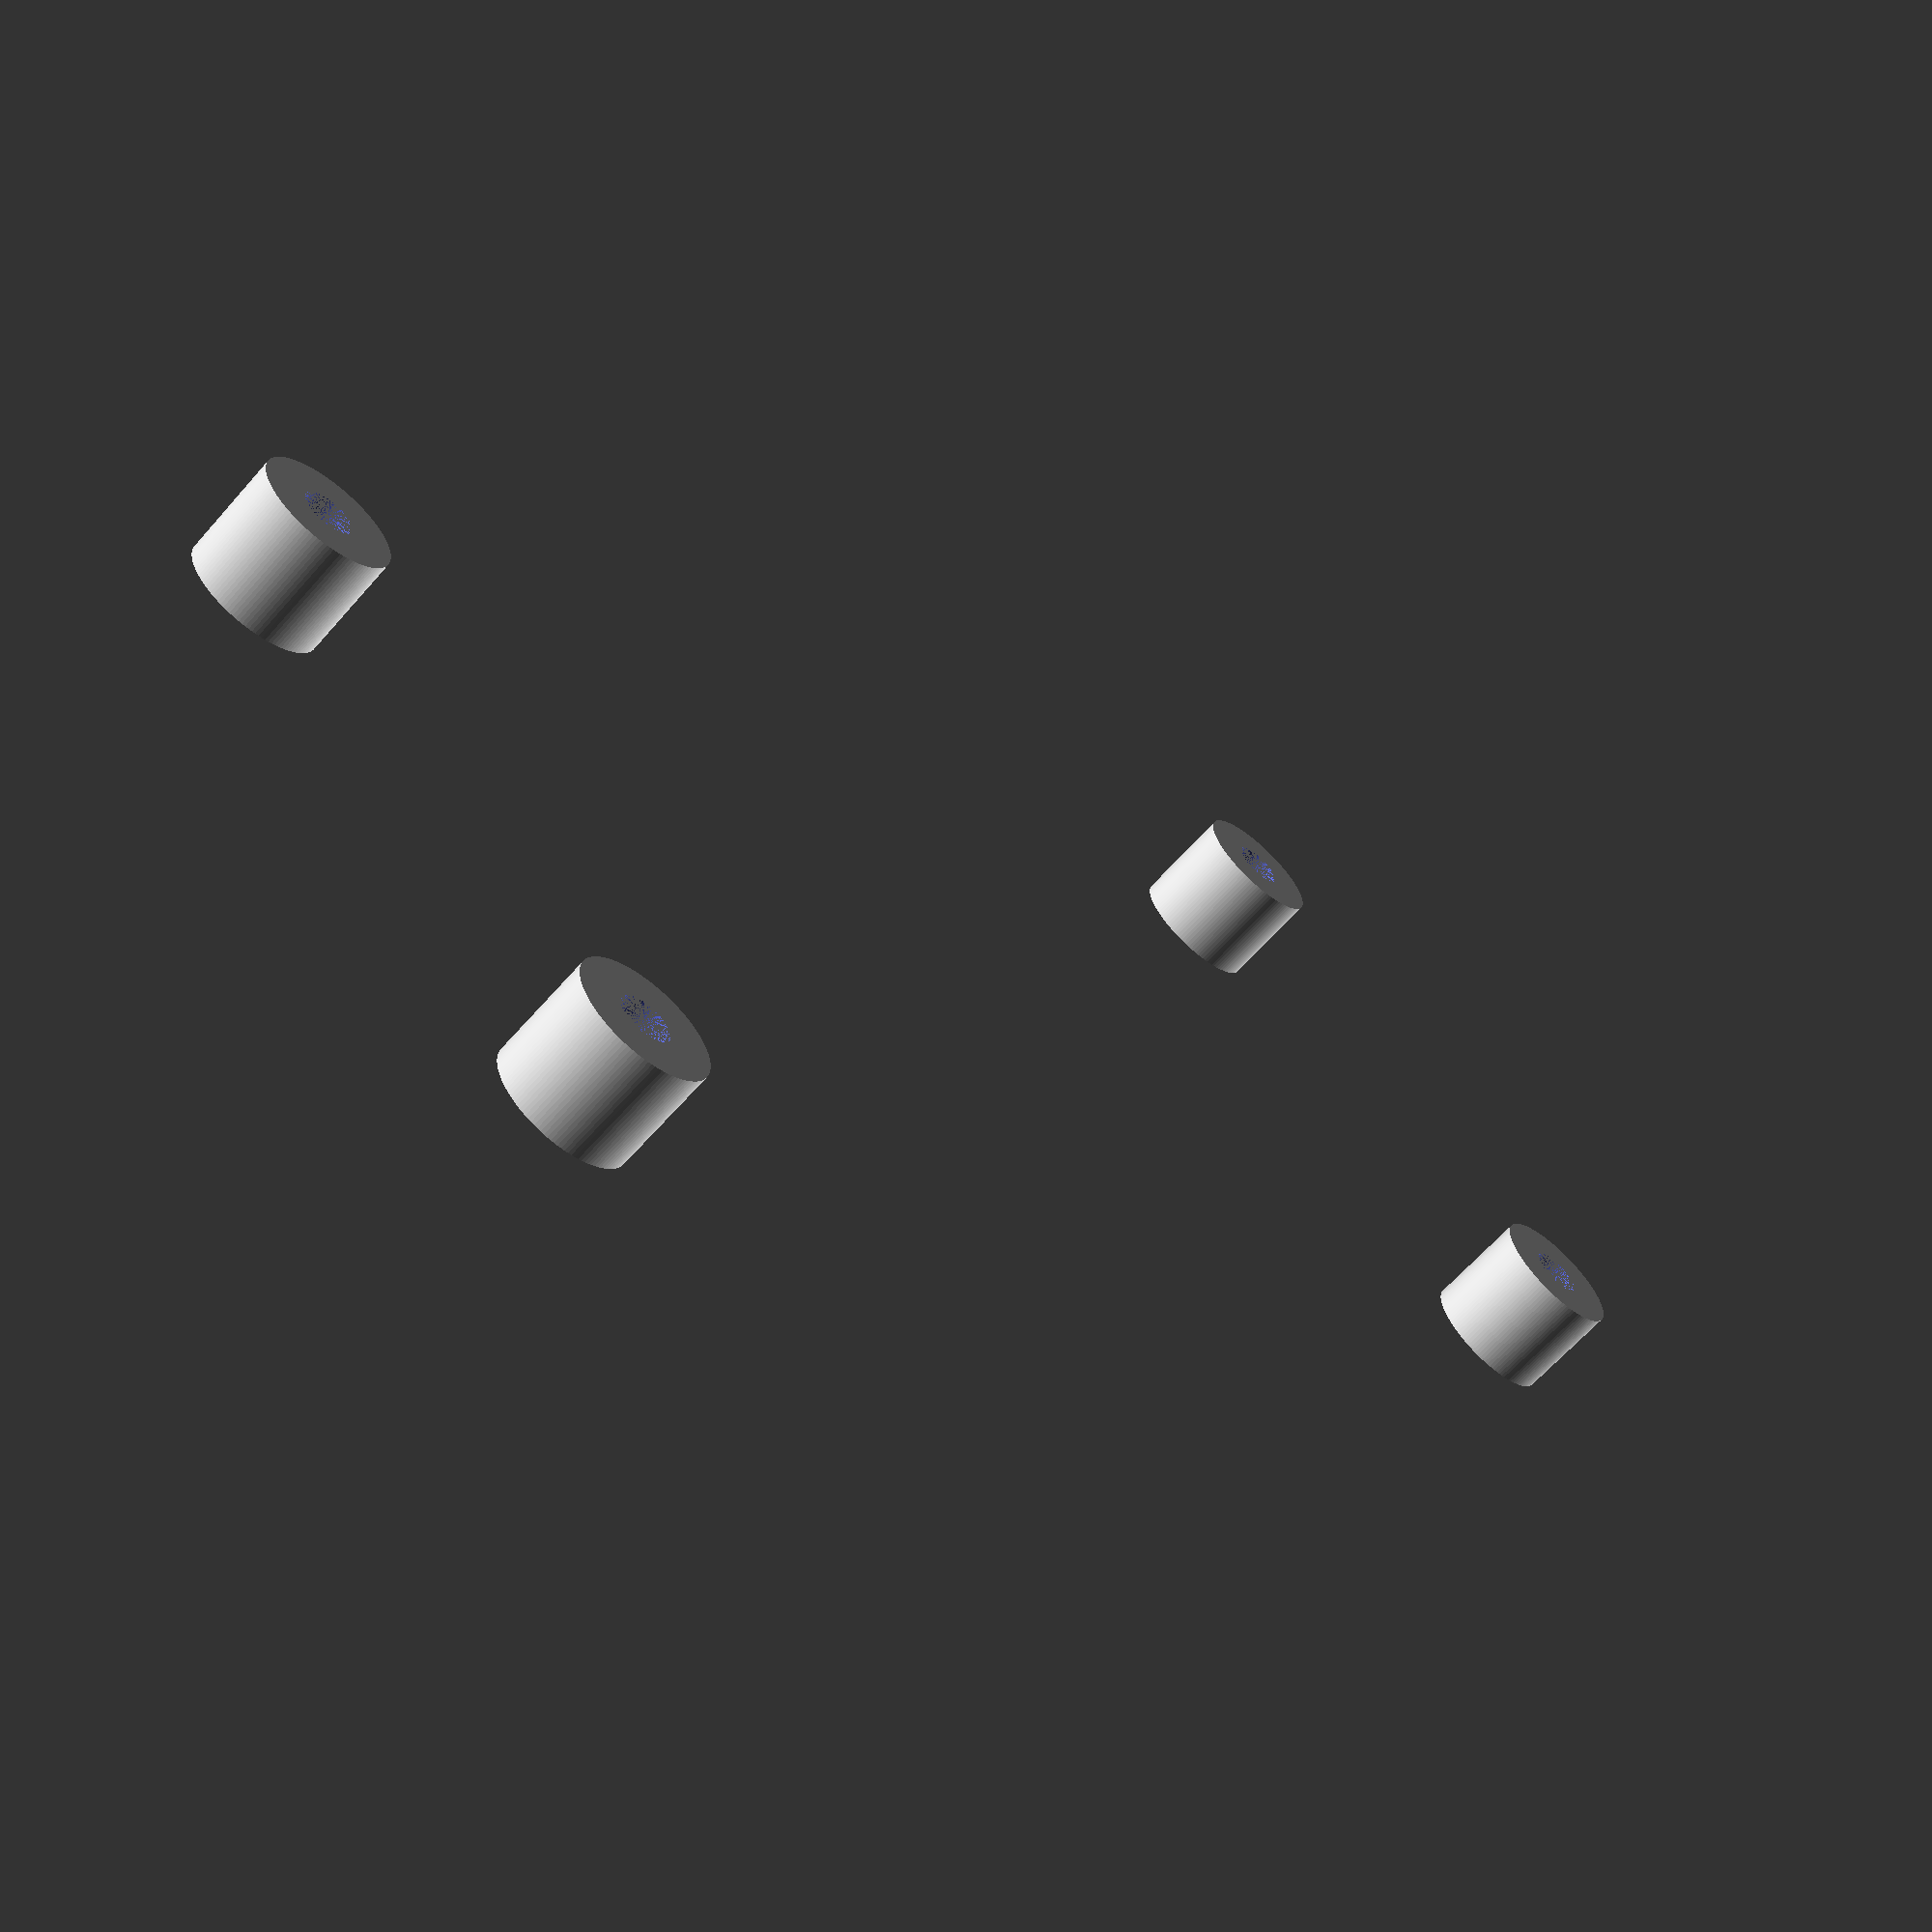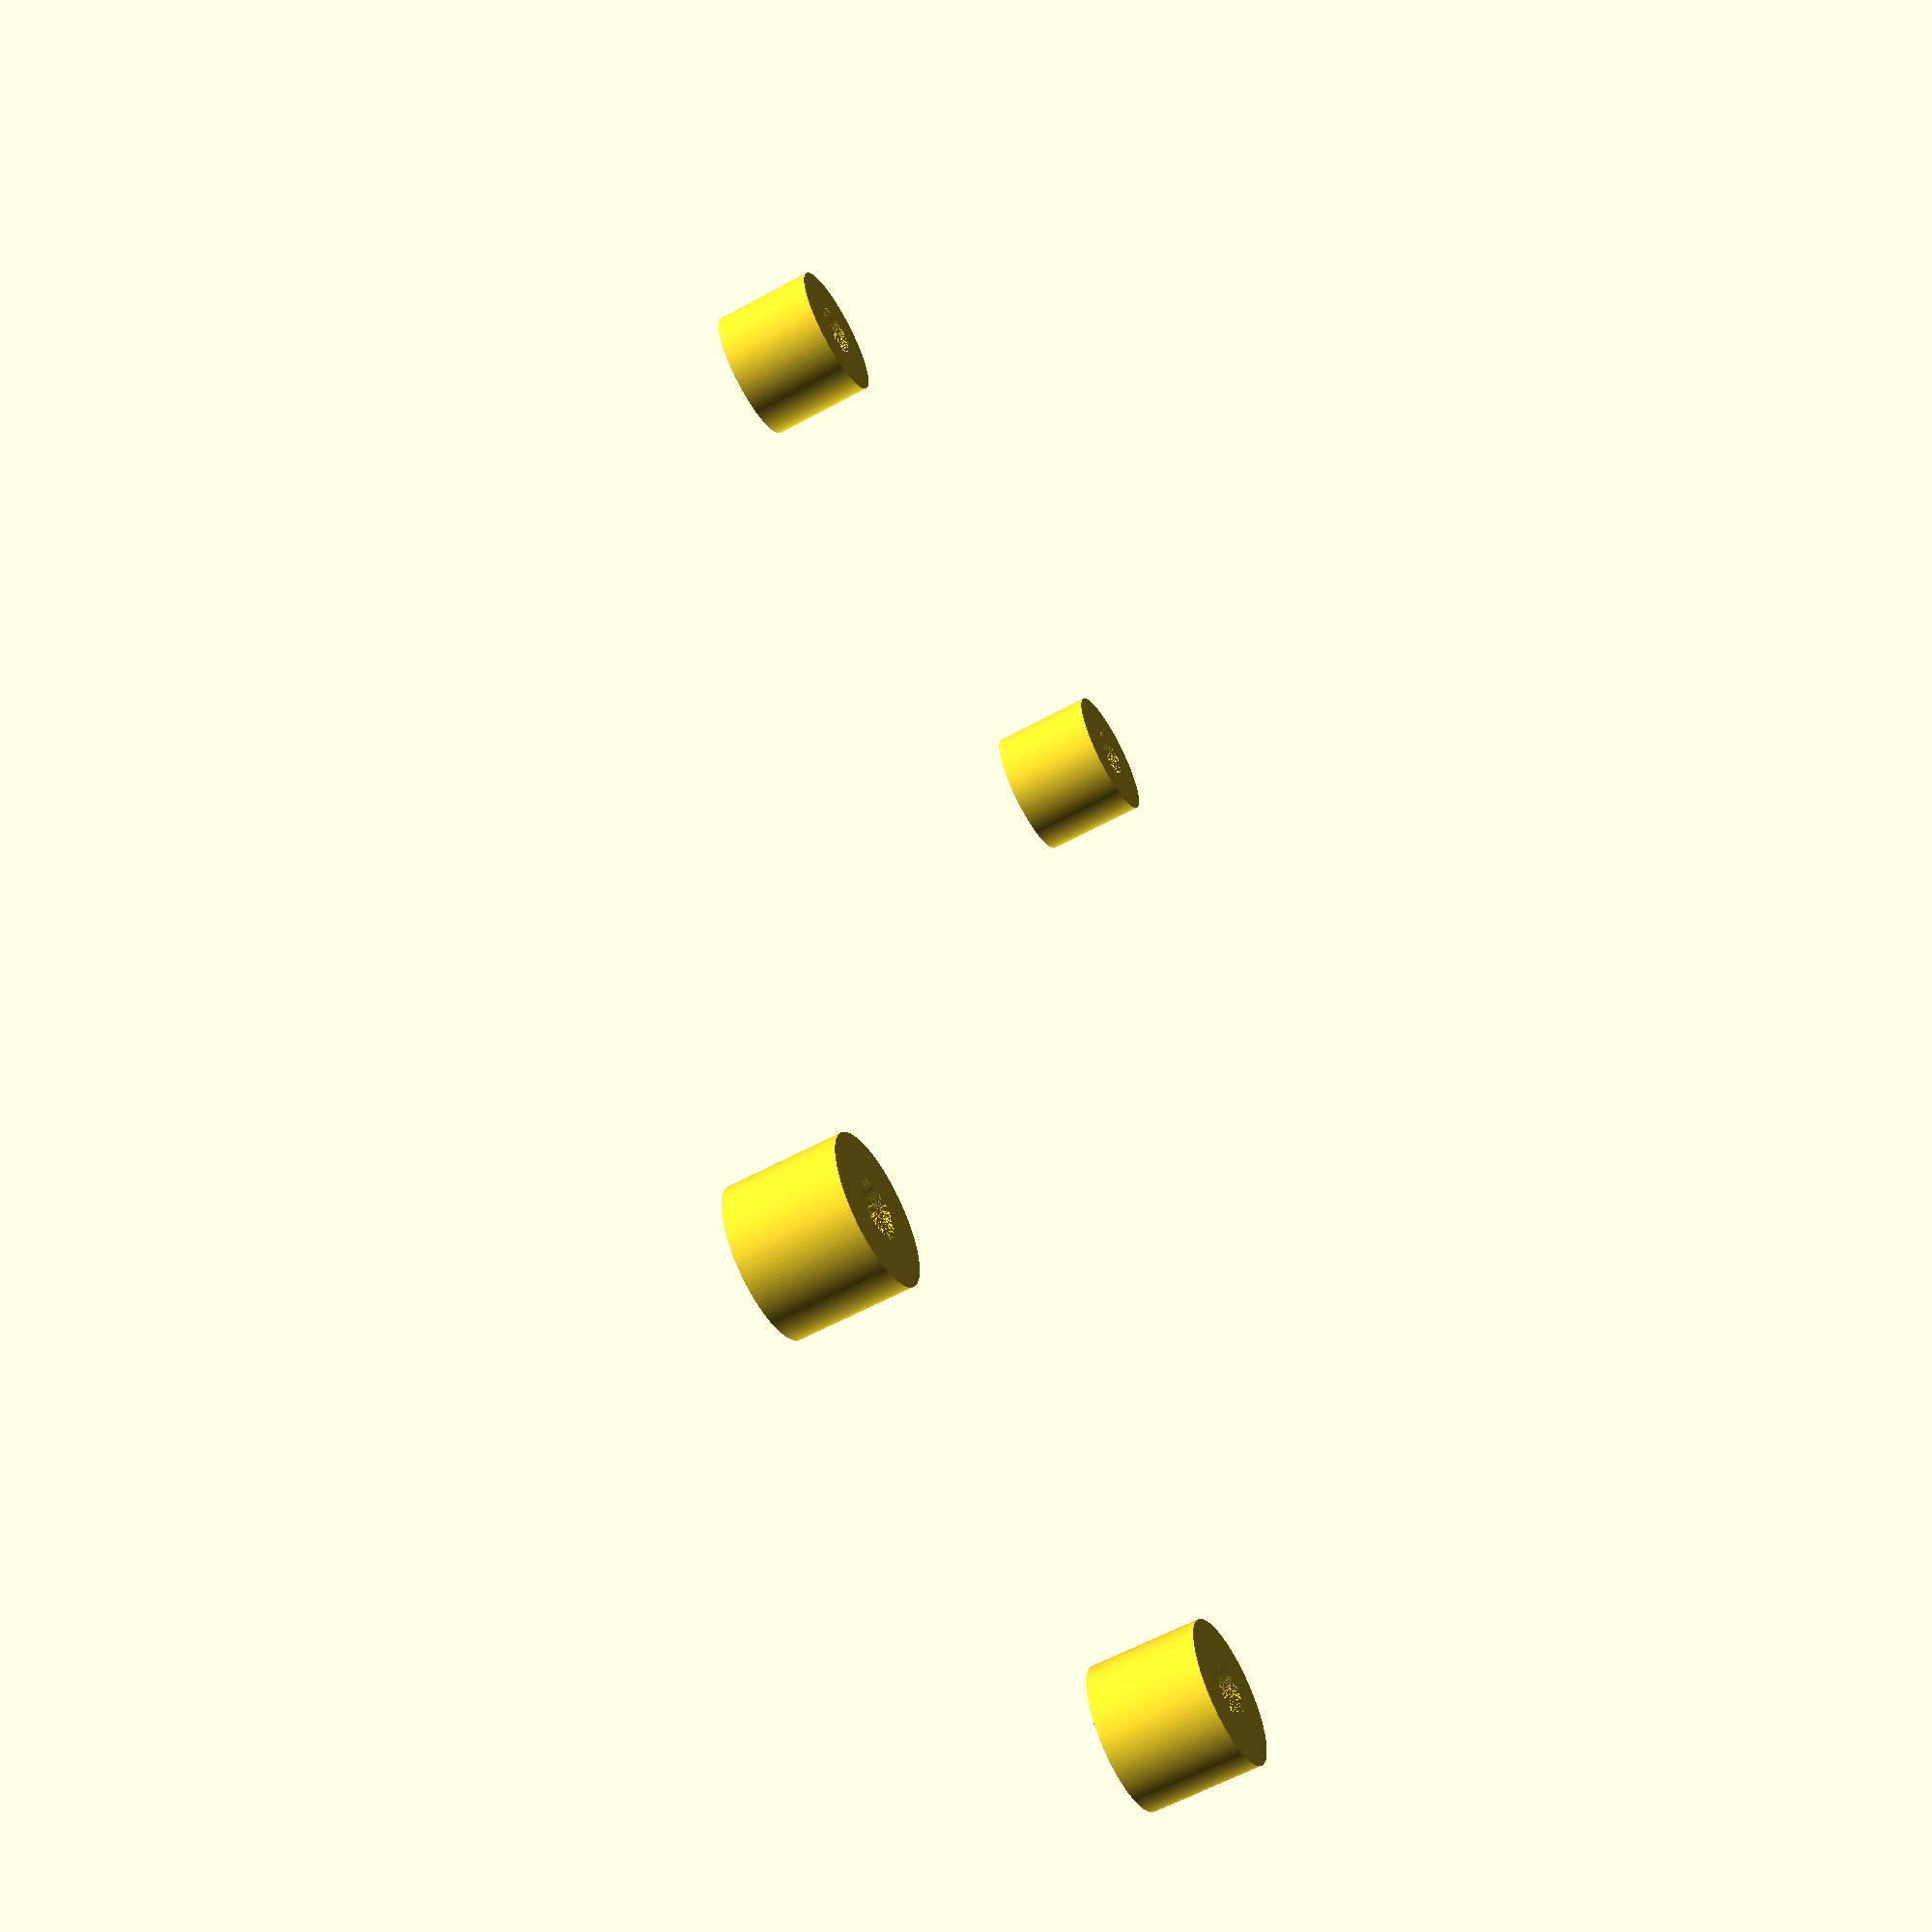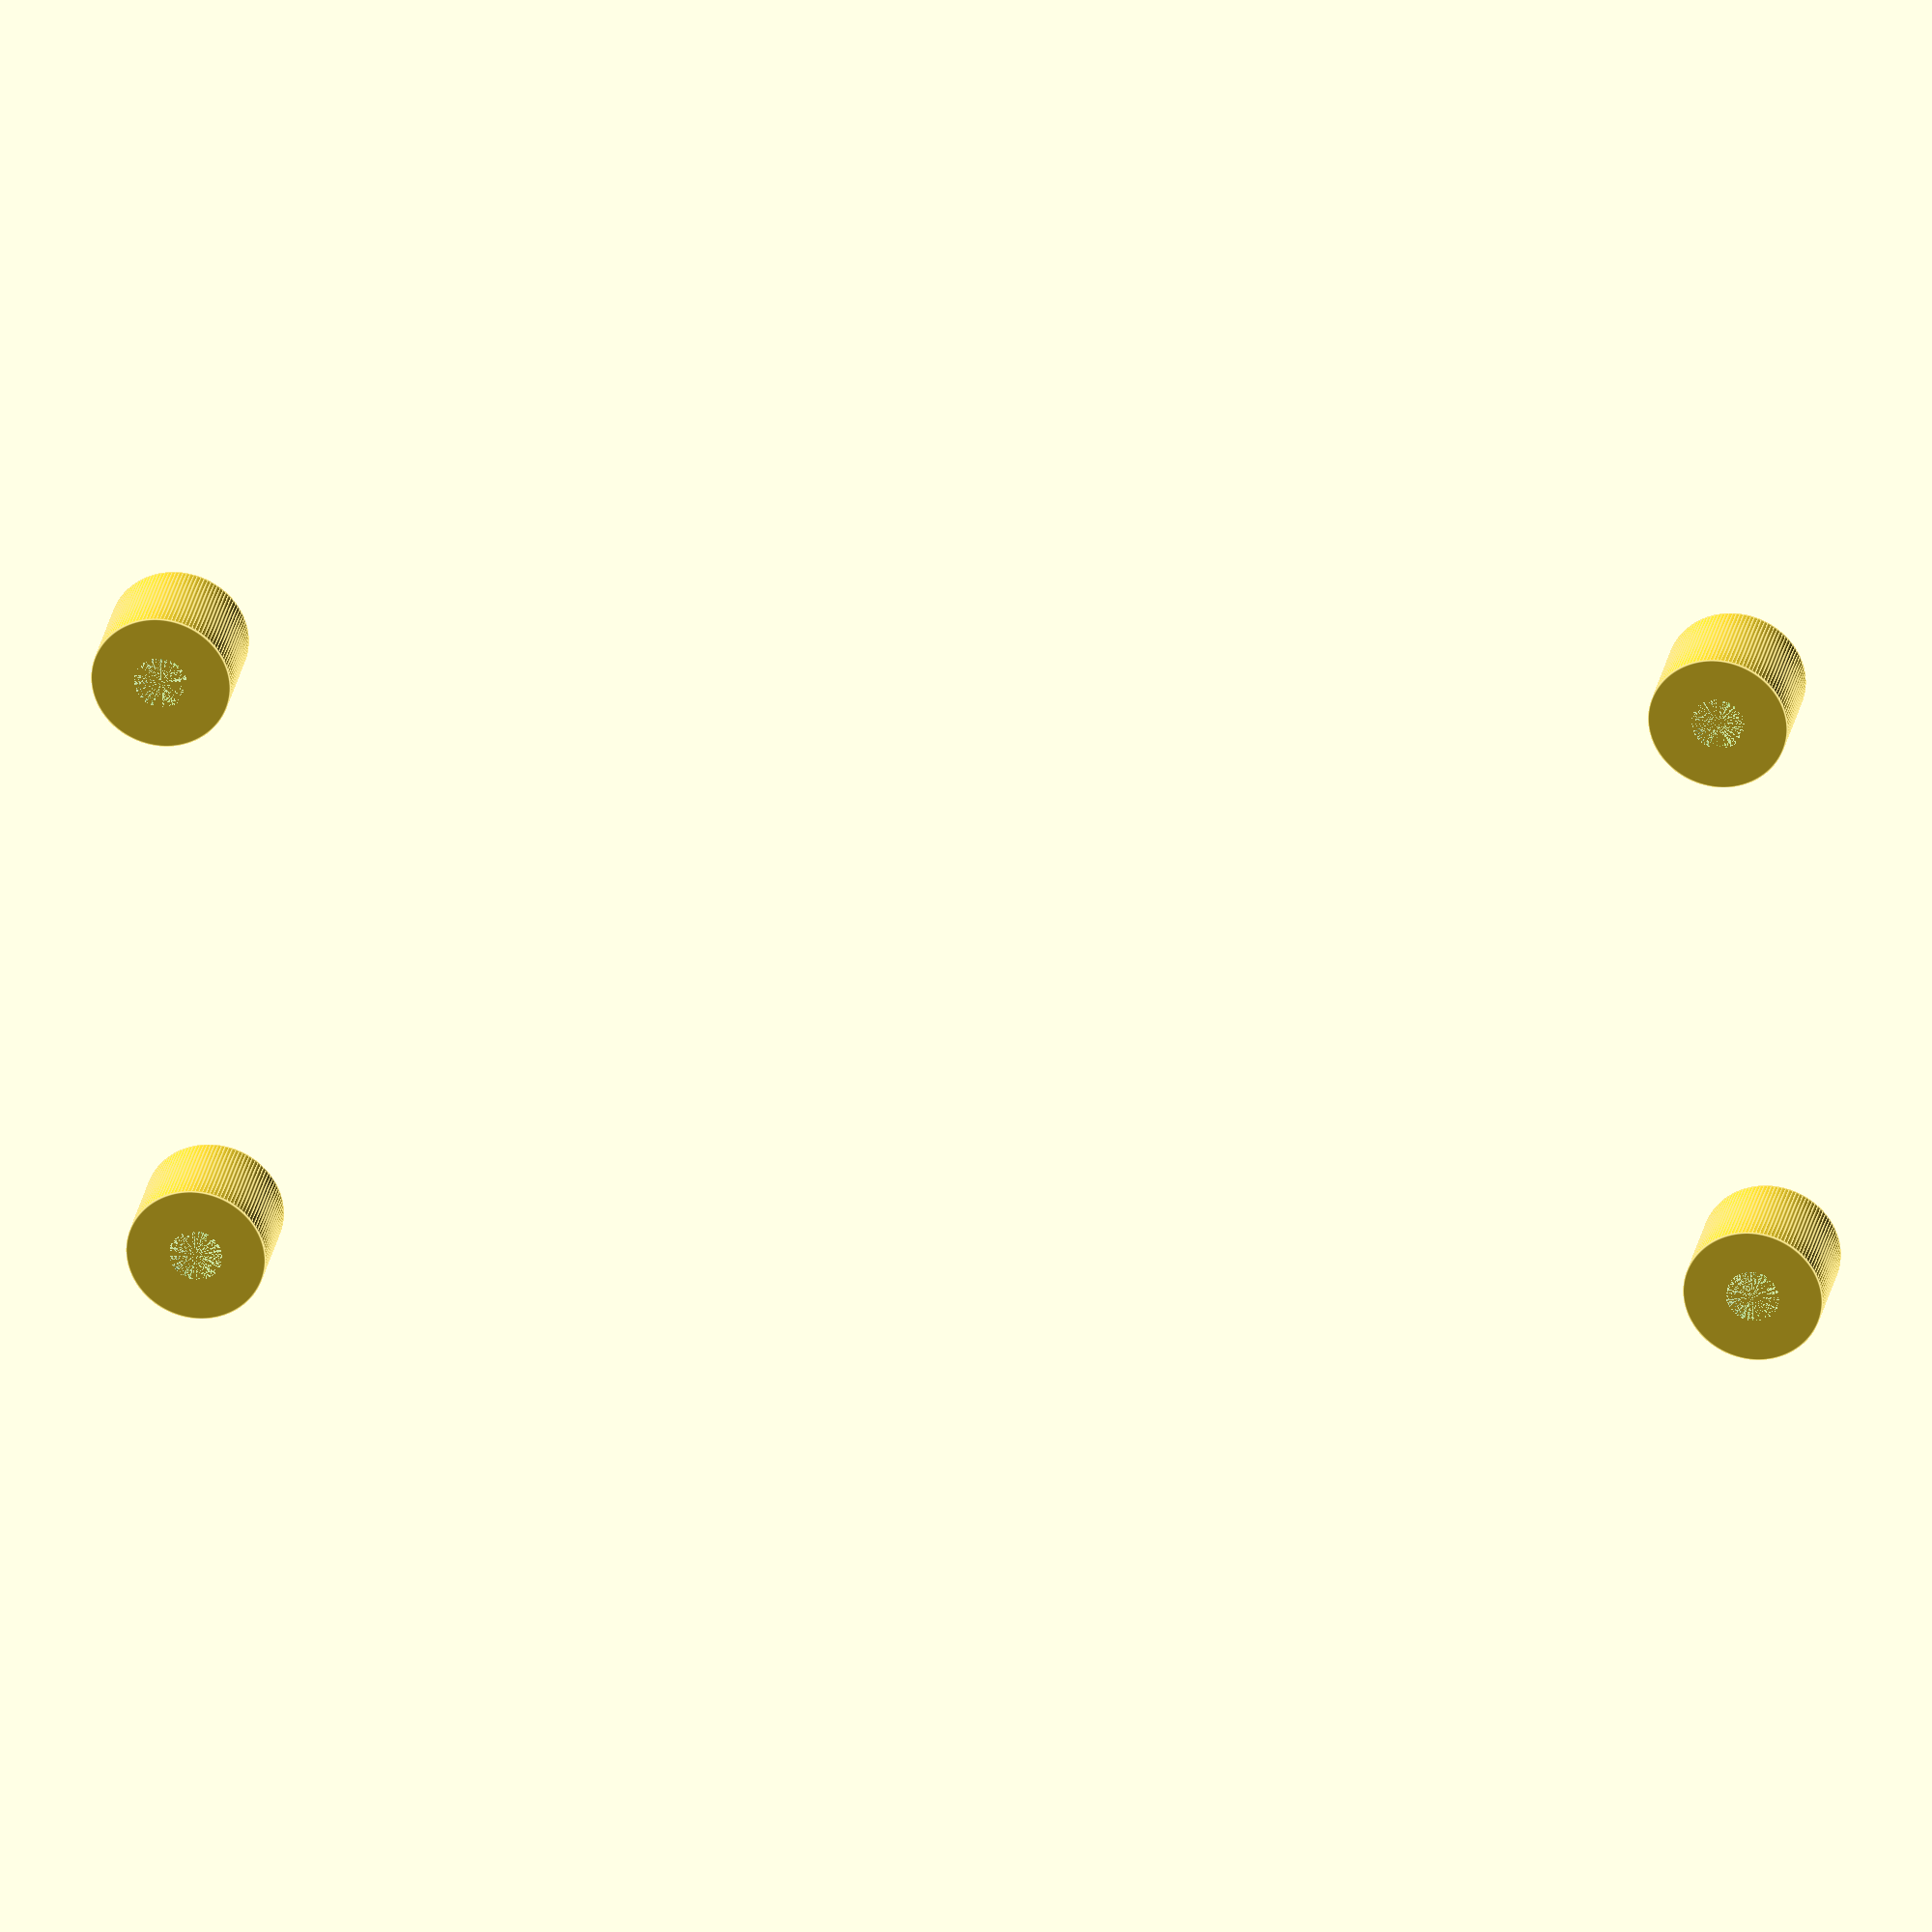
<openscad>
use <MCAD/boxes.scad>;
$fn=120;

module screw_peg(loc, dia= 2, ht=4) {
    difference() {
        translate(loc) cylinder(ht,d=dia+3.2);
        translate(loc) cylinder(ht,d=dia);
    }    
}

module top() {
    translate([0,0,box_h/2]) roundedBox([box_w,box_l,th],box_r*2,true);
    difference() {
        translate([0,0,box_h/2-th]) roundedBox([box_w-2*th,box_l-2*th,th+0.4],box_r*2,true);
        translate([0,0,box_h/2-th-.01]) roundedBox([box_w-4*th-0.1,box_l-4*th-0.1,th+0.4],box_r*2,true);
    }
}

module shell() {
    difference() {
        hull() {
            roundedBox([box_w,box_l,box_h], box_r*2, true);
        }
        translate([0,0,th]) roundedBox([pad_w+0.1,pad_l+0.1,box_h+0.1], th*3,true);
// usb holes
        hole_ht=box_h/2-2.4-7;
        translate([-box_w/2+8.8,box_l/2+.1,hole_ht]) rotate([90,0,0]) cube([8.8,5,th+1]);
        translate([-box_w/2+8.8+12.8,box_l/2+.1,hole_ht]) rotate([90,0,0]) cube([8.8,5,th+1]);
// hdmi hole
        translate([box_w/2-22,box_l/2+.1,hole_ht]) rotate([90,0,0]) cube([14,5,th+1]);
 // sdcard hole
        translate([pad_w/2+th+.1,-8.6,hole_ht]) rotate([0,-90,0]) cube([5,13.2,th+1]);
 // GPIO hole
        //translate([0,-pad_l/2+5.4,-box_h/2+th]) cube([52,7,th*2.5],true);
 // camera hole
        //translate([-box_w/2+8,0,-box_h/2-.1]) cylinder(h=th*2,d=7.4);
    }
    set_w = 58.2/2;
    set_l = 23.4/2;
    screw_peg([-set_w,-set_l,-box_h/2+th],2,4);
    screw_peg([set_w,-set_l,-box_h/2+th],2,4);
    screw_peg([set_w,set_l,-box_h/2+th],2,4);
    screw_peg([-set_w,set_l,-box_h/2+th],2,4);
}

pad_w = 69.4-2.4;
pad_l = 32;
th = 1.2;
snap_w = 1;
snap_l = 5;
snap_th = 0.8;
box_w = pad_w + 2*th;
box_l = pad_l + 2*th;
box_h = 15;
box_r = 2.5;

//color([0.8,0.8,0.8]) top();
shell();

</openscad>
<views>
elev=64.7 azim=39.9 roll=138.7 proj=p view=solid
elev=59.8 azim=84.9 roll=299.3 proj=p view=solid
elev=153.7 azim=3.2 roll=350.1 proj=o view=edges
</views>
